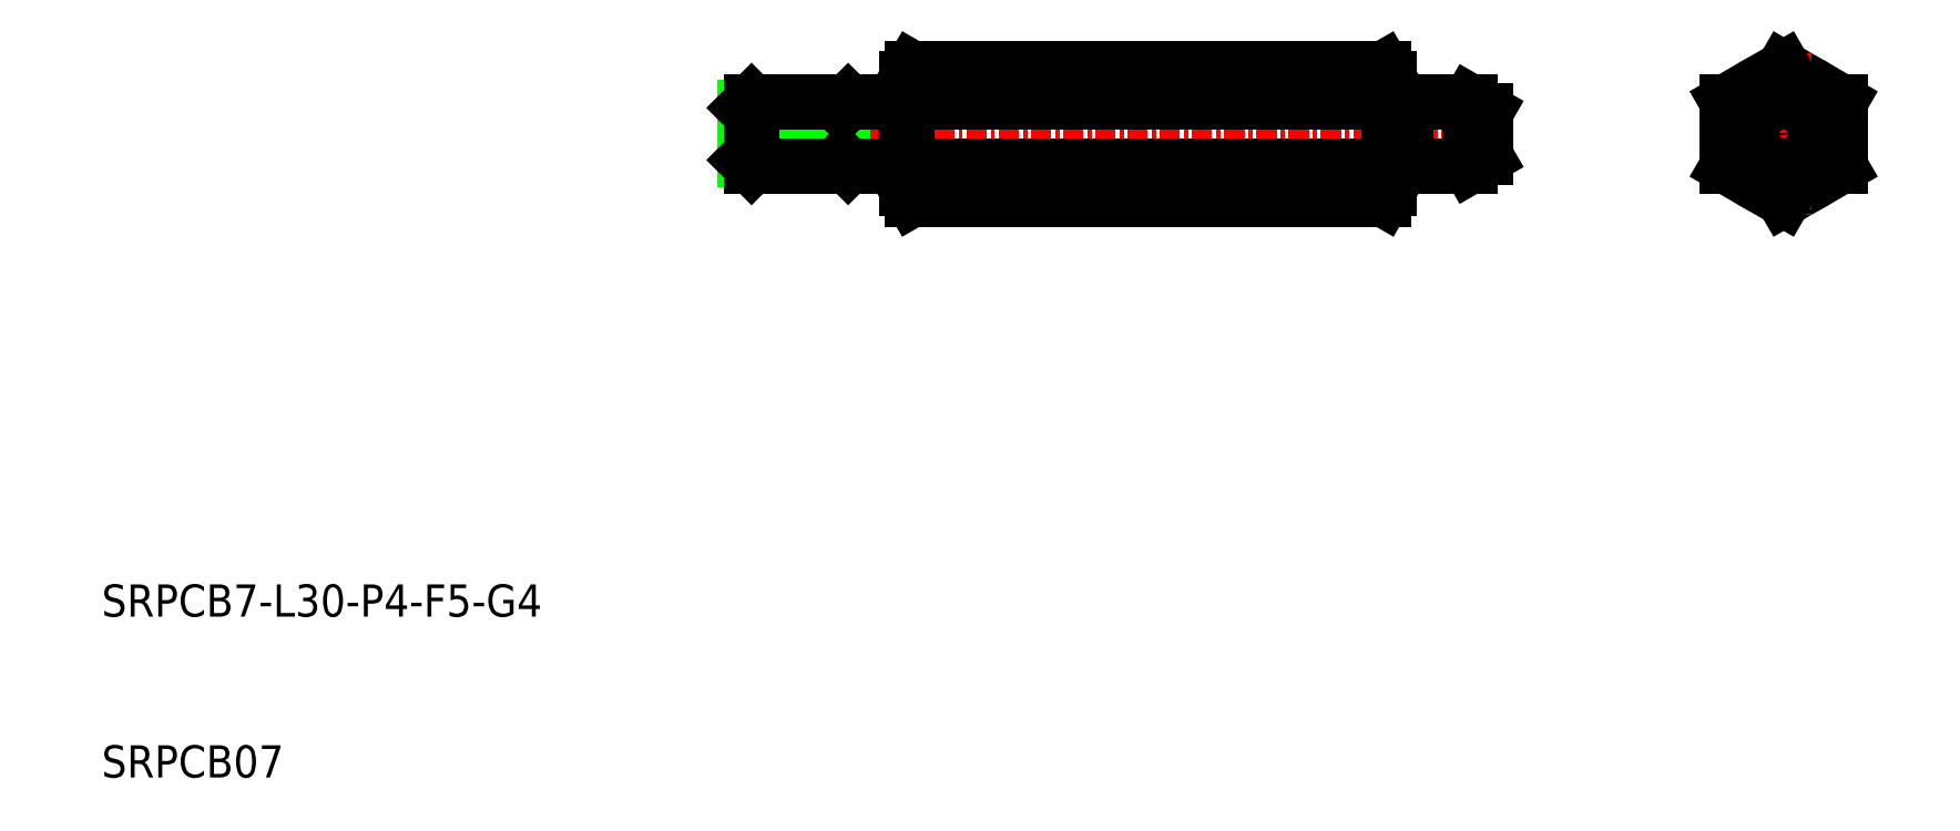
<metadata>
{"format":"dxf","ext":"dxf","renderer":"ezdxf+matplotlib","layout":"modelspace","background":"white","min_lineweight":24,"dpi":150}
</metadata>
<code>
0
SECTION
2
ENTITIES
0
LINE
8
CENTER
10
97
20
50
30
0
11
49
21
50
31
0
0
LINE
8
0
10
89.63
20
47.98
30
0
11
60.37
21
47.98
31
0
0
LINE
8
0
10
89.63
20
45.96
30
0
11
60.37
21
45.96
31
0
0
LINE
8
0
10
89.63
20
54.04
30
0
11
60.37
21
54.04
31
0
0
LINE
8
0
10
89.63
20
52.02
30
0
11
60.37
21
52.02
31
0
0
ARC
8
0
10
65.75
20
50
30
0
40
5.747
50
159.4
51
200.6
0
LINE
8
0
10
60
20
46.59
30
0
11
60
21
53.41
31
0
0
ARC
8
0
10
61.49
20
47
30
0
40
1.492
50
138.9
51
211.9
0
LINE
8
0
10
60.37
20
45.96
30
0
11
60
21
46.59
31
0
0
ARC
8
0
10
61.49
20
53
30
0
40
1.492
50
148.1
51
221.1
0
LINE
8
0
10
60.37
20
54.04
30
0
11
60
21
53.41
31
0
0
LINE
8
0
10
72.5
20
52.02
30
0
11
72.5
21
52.02
31
0
0
LINE
8
0
10
81.07
20
52.02
30
0
11
81.07
21
52.02
31
0
0
ARC
8
0
10
84.25
20
50
30
0
40
5.747
50
339.4
51
20.59
0
LINE
8
0
10
90
20
46.59
30
0
11
90
21
53.41
31
0
0
ARC
8
0
10
88.51
20
47
30
0
40
1.492
50
328.1
51
41.08
0
LINE
8
0
10
89.63
20
45.96
30
0
11
90
21
46.59
31
0
0
ARC
8
0
10
88.51
20
53
30
0
40
1.492
50
318.9
51
31.85
0
LINE
8
0
10
89.63
20
54.04
30
0
11
90
21
53.41
31
0
0
LINE
8
CENTER
10
110
20
50
30
0
11
119
21
50
31
0
0
LINE
8
0
10
118
20
47.98
30
0
11
114.5
21
45.96
31
0
0
LINE
8
0
10
114.5
20
54.04
30
0
11
118
21
52.02
31
0
0
CIRCLE
8
0
10
114.5
20
50
30
0
40
3.5
0
LINE
8
CENTER
10
114.5
20
55.04
30
0
11
114.5
21
44.96
31
0
0
LINE
8
0
10
111
20
47.98
30
0
11
111
21
52.02
31
0
0
LINE
8
0
10
114.5
20
45.96
30
0
11
111
21
47.98
31
0
0
LINE
8
0
10
111
20
52.02
30
0
11
114.5
21
54.04
31
0
0
LINE
8
0
10
118
20
52.02
30
0
11
118
21
47.98
31
0
0
LINE
8
0
10
56
20
48
30
0
11
56
21
52
31
0
0
LINE
8
0
10
50
20
48.38
30
0
11
50
21
51.62
31
0
0
LINE
8
0
10
56
20
48.38
30
0
11
50
21
48.38
31
0
0
LINE
8
0
10
60
20
48
30
0
11
50.38
21
48
31
0
0
LINE
8
0
10
56
20
51.62
30
0
11
50
21
51.62
31
0
0
LINE
8
0
10
60
20
52
30
0
11
50.38
21
52
31
0
0
LINE
8
0
10
50.38
20
52
30
0
11
50
21
51.62
31
0
0
LINE
8
0
10
50
20
48.38
30
0
11
50.38
21
48
31
0
0
LINE
8
0
10
56.38
20
52
30
0
11
56
21
51.62
31
0
0
LINE
8
0
10
56
20
48.38
30
0
11
56.38
21
48
31
0
0
LINE
8
0
10
50.38
20
48
30
0
11
50.38
21
52
31
0
0
LINE
8
0
10
95
20
48
30
0
11
91
21
48
31
0
0
LINE
8
0
10
95
20
52
30
0
11
91
21
52
31
0
0
LINE
8
0
10
90.83
20
51.9
30
0
11
90.2
21
51.9
31
0
0
LINE
8
0
10
95
20
48
30
0
11
95
21
52
31
0
0
LINE
8
0
10
96
20
48.58
30
0
11
96
21
51.42
31
0
0
LINE
8
0
10
91
20
48
30
0
11
91
21
52
31
0
0
LINE
8
0
10
96
20
51.42
30
0
11
95
21
52
31
0
0
LINE
8
0
10
96
20
48.58
30
0
11
95
21
48
31
0
0
ARC
8
0
10
90.2
20
52.1
30
0
40
0.2
50
180
51
270
0
ARC
8
0
10
90.83
20
52.1
30
0
40
0.2
50
270
51
330
0
LINE
8
0
10
90.83
20
48.1
30
0
11
90.2
21
48.1
31
0
0
ARC
8
0
10
90.2
20
47.9
30
0
40
0.2
50
90
51
180
0
ARC
8
0
10
90.83
20
47.9
30
0
40
0.2
50
30
51
90
0
CIRCLE
8
0
10
114.5
20
50
30
0
40
1.423
0
CIRCLE
8
0
10
114.5
20
50
30
0
40
2
0
TEXT
8
0
10
10
20
10
30
0
40
2
1
SRPCB07
0
TEXT
8
0
10
10
20
20
30
0
40
2
1
SRPCB7-L30-P4-F5-G4
0
ENDSEC
0
EOF

</code>
